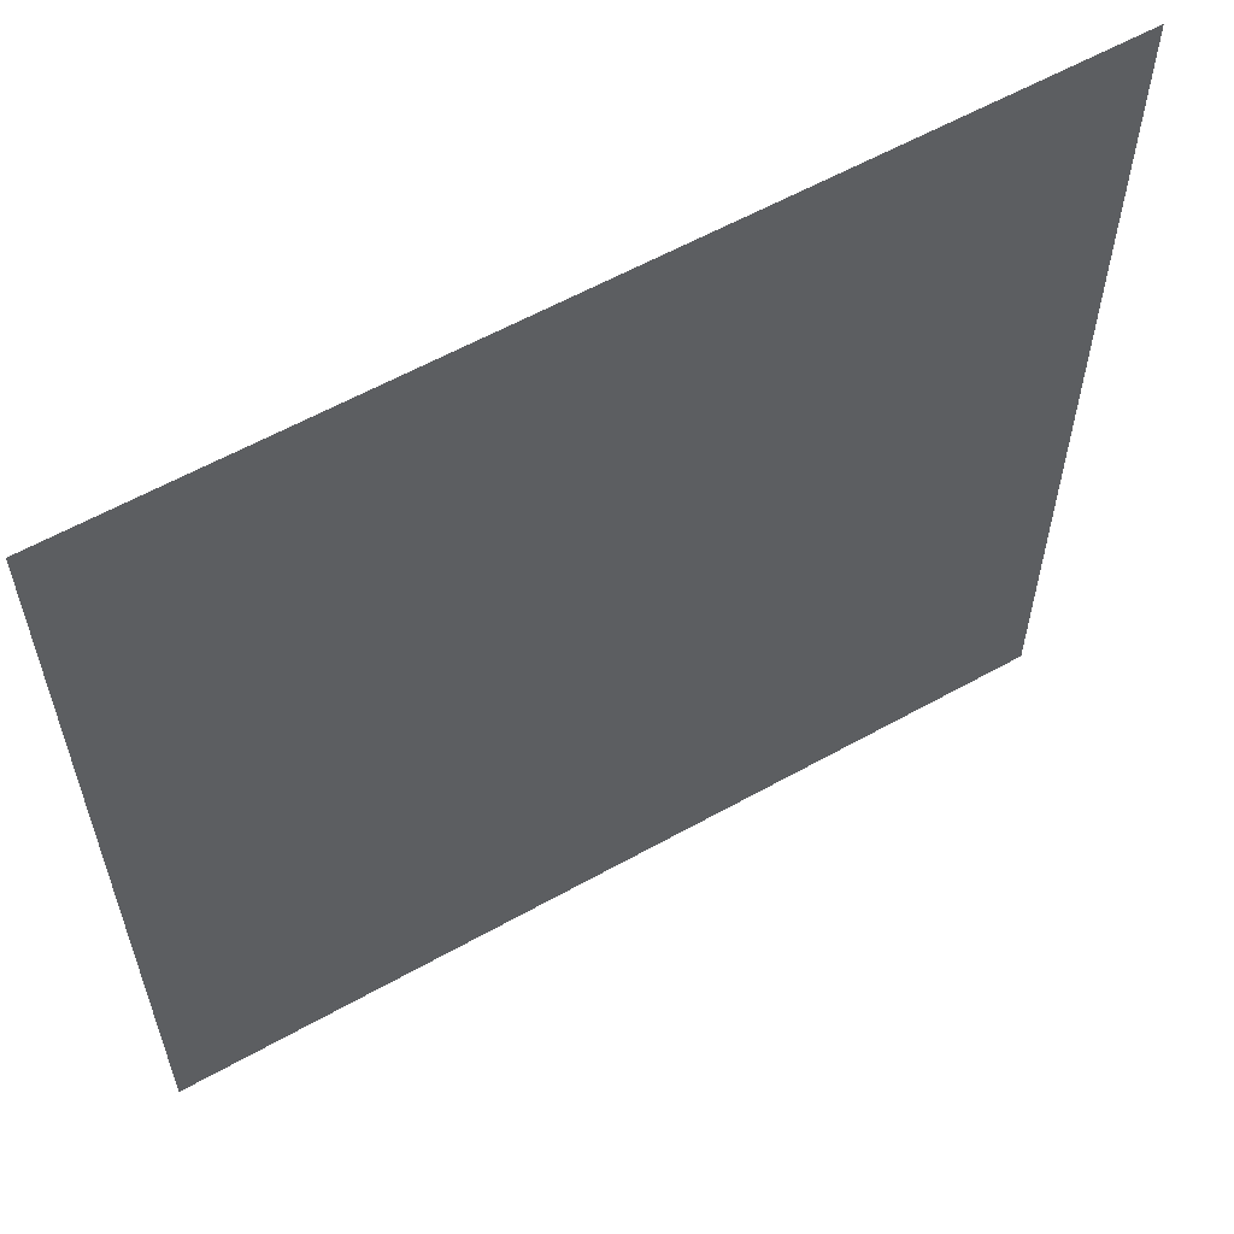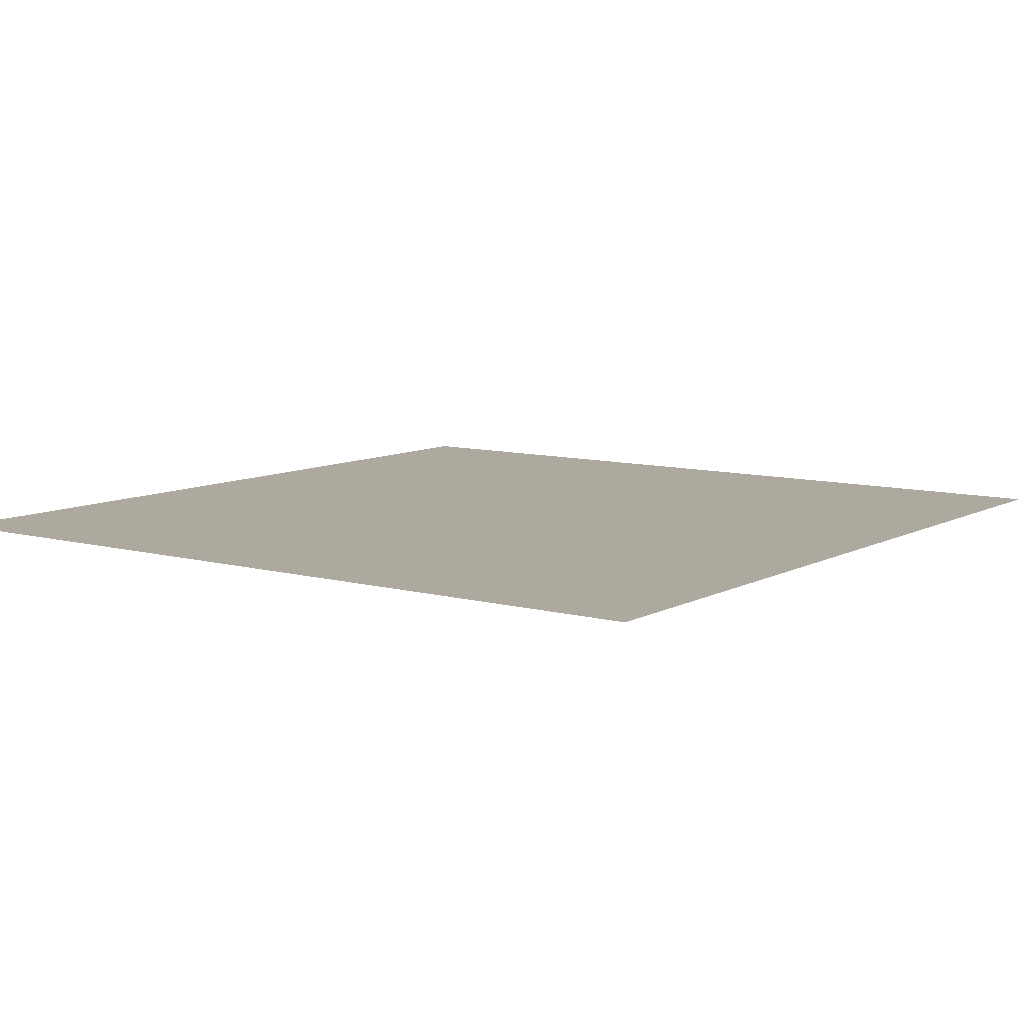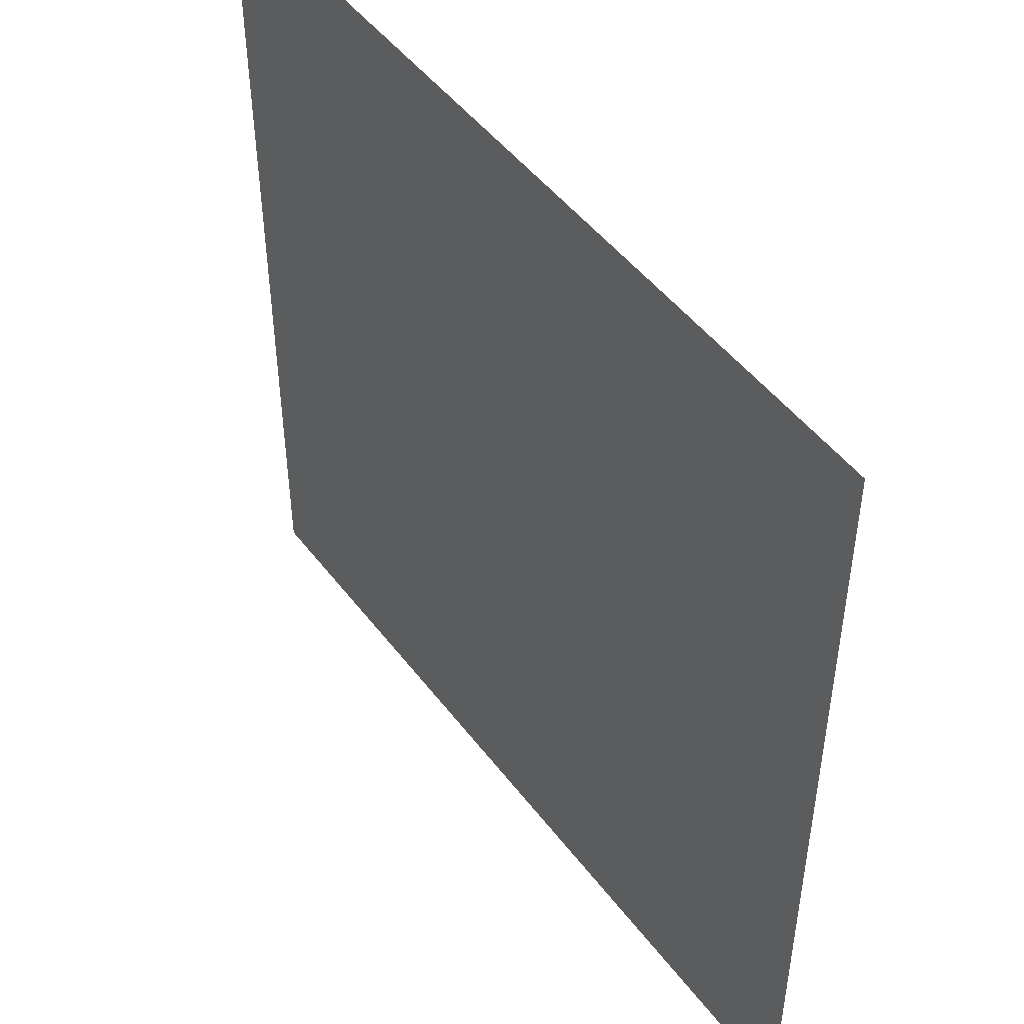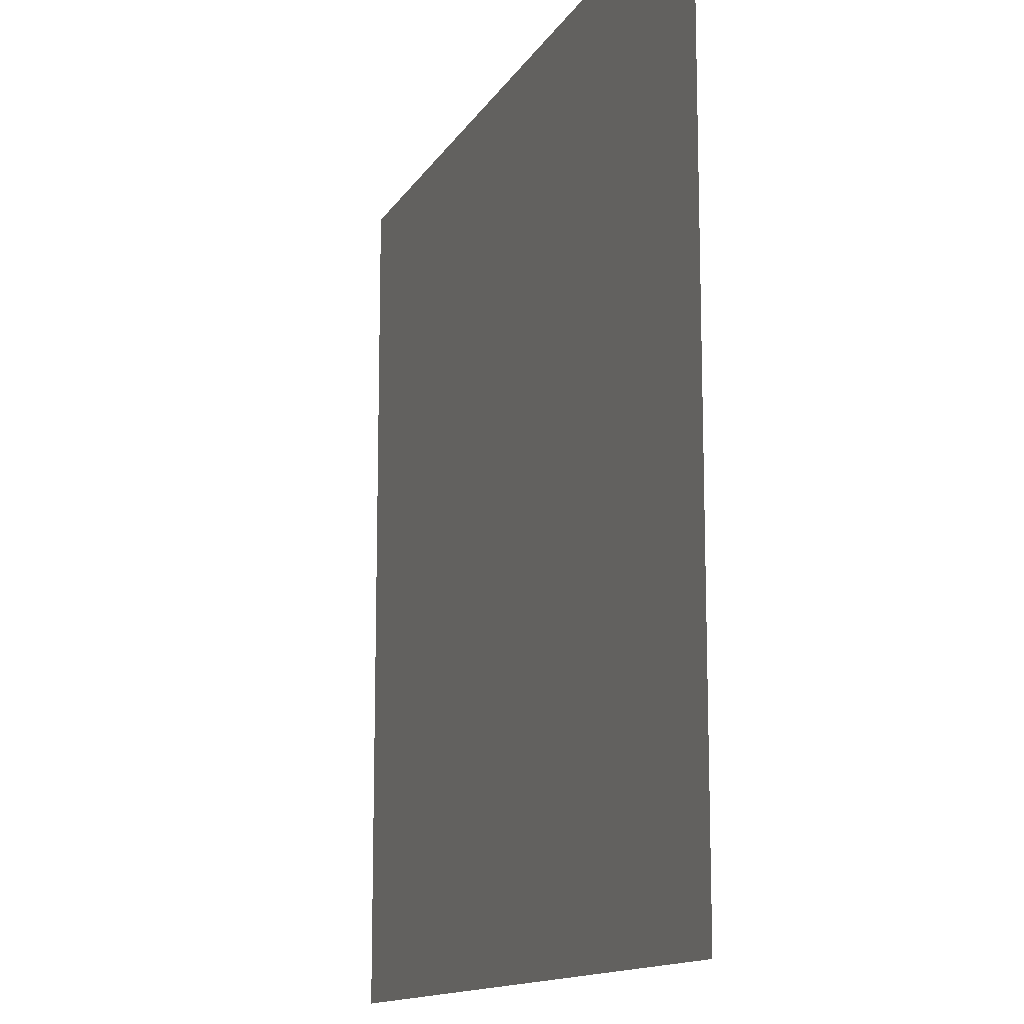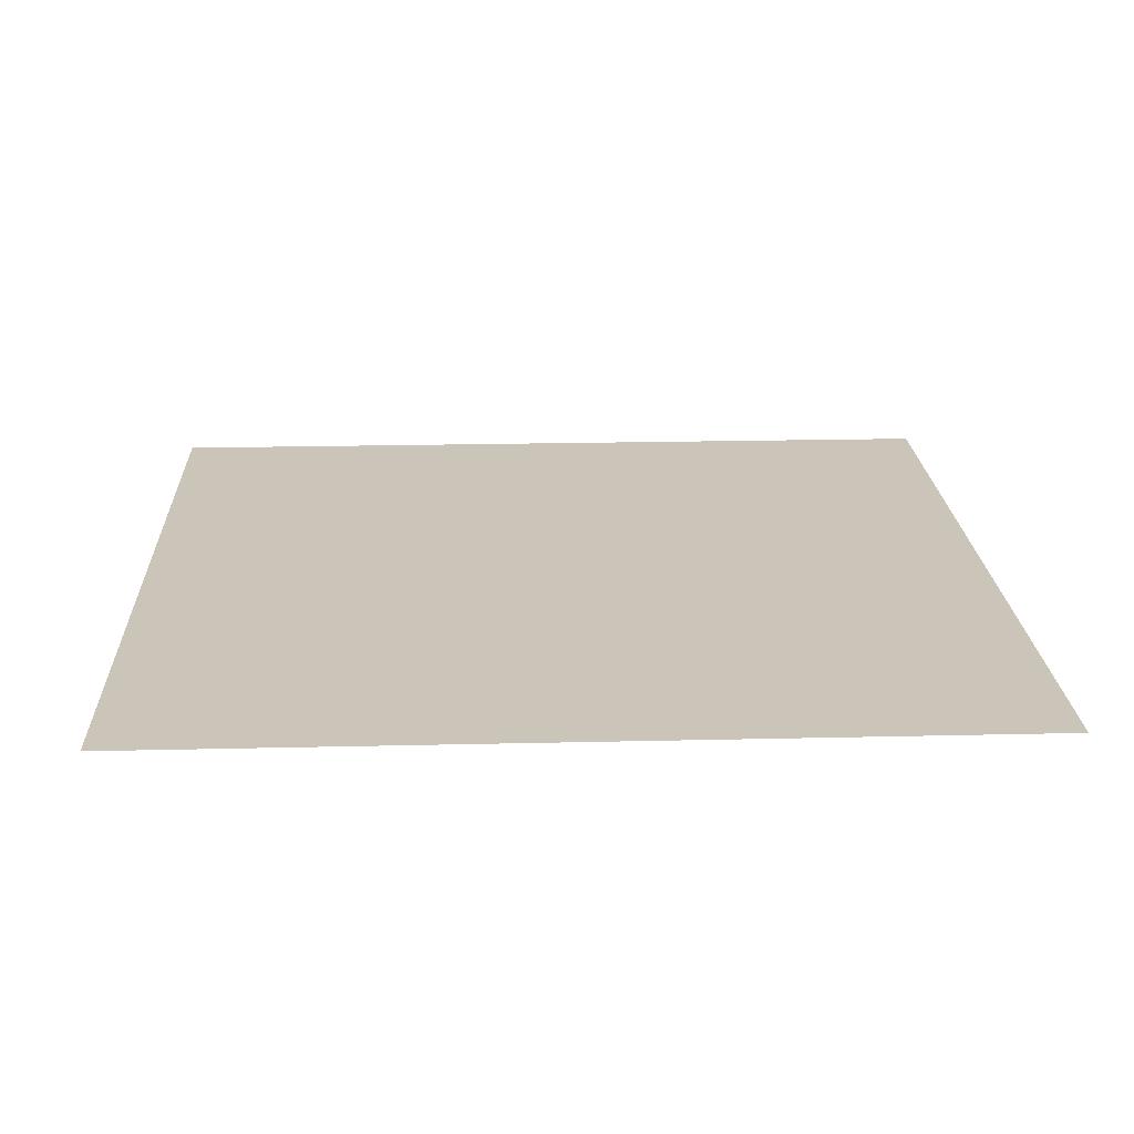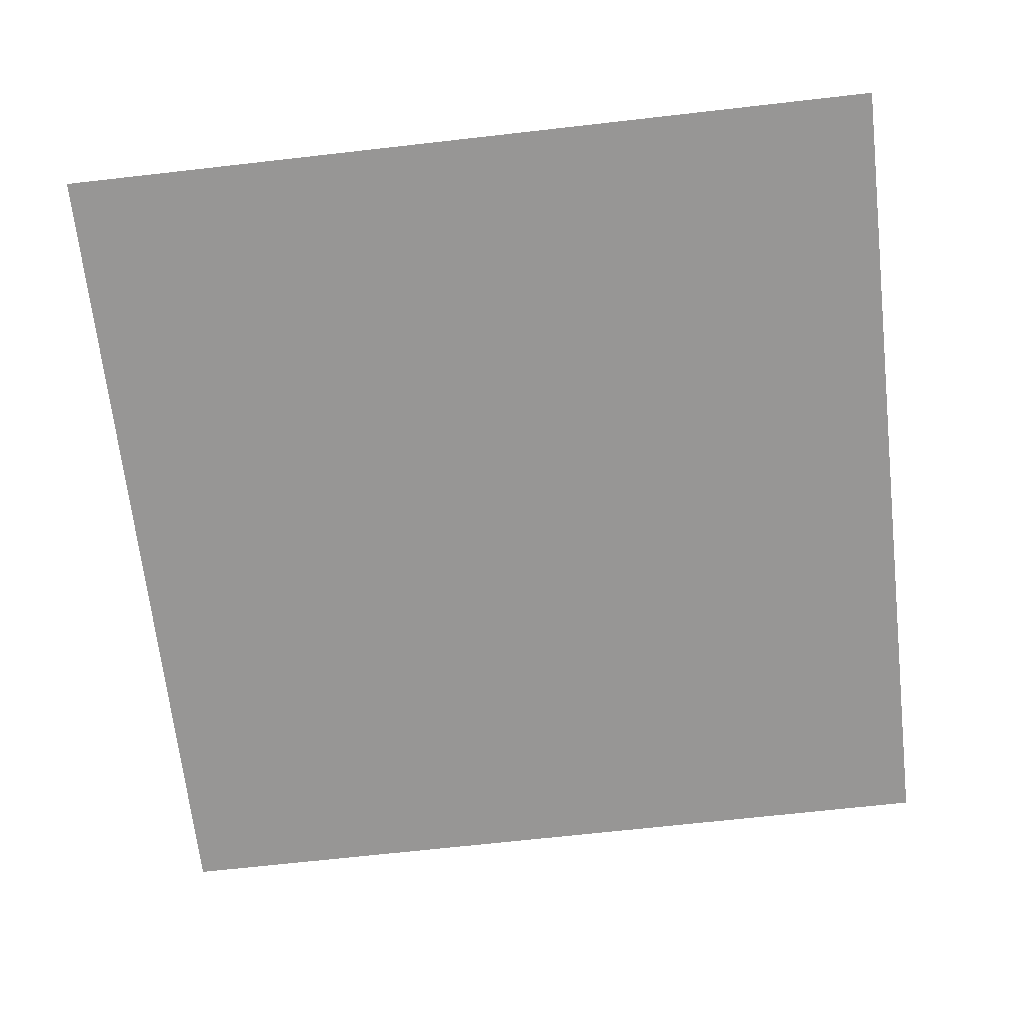
<metadata>
{"format":"obj","ext":"obj","renderer":"f3d","projection":"perspective","resolution":1024,"background":"white","views":[{"elev":59.2,"azim":-29.9,"up":"+Y"},{"elev":9.0,"azim":35.9,"up":"+Z"},{"elev":48.4,"azim":-125.4,"up":"+Y"},{"elev":-13.2,"azim":70.1,"up":"+Y"},{"elev":20.3,"azim":177.5,"up":"+Z"},{"elev":-67.9,"azim":-83.5,"up":"+Z"}]}
</metadata>
<code>
v 3.723 -2.838 1.32
v -3.723 -2.838 1.32
v 3.723 4.609 1.32
v -3.723 4.609 1.32
f 1 3 4 2

</code>
